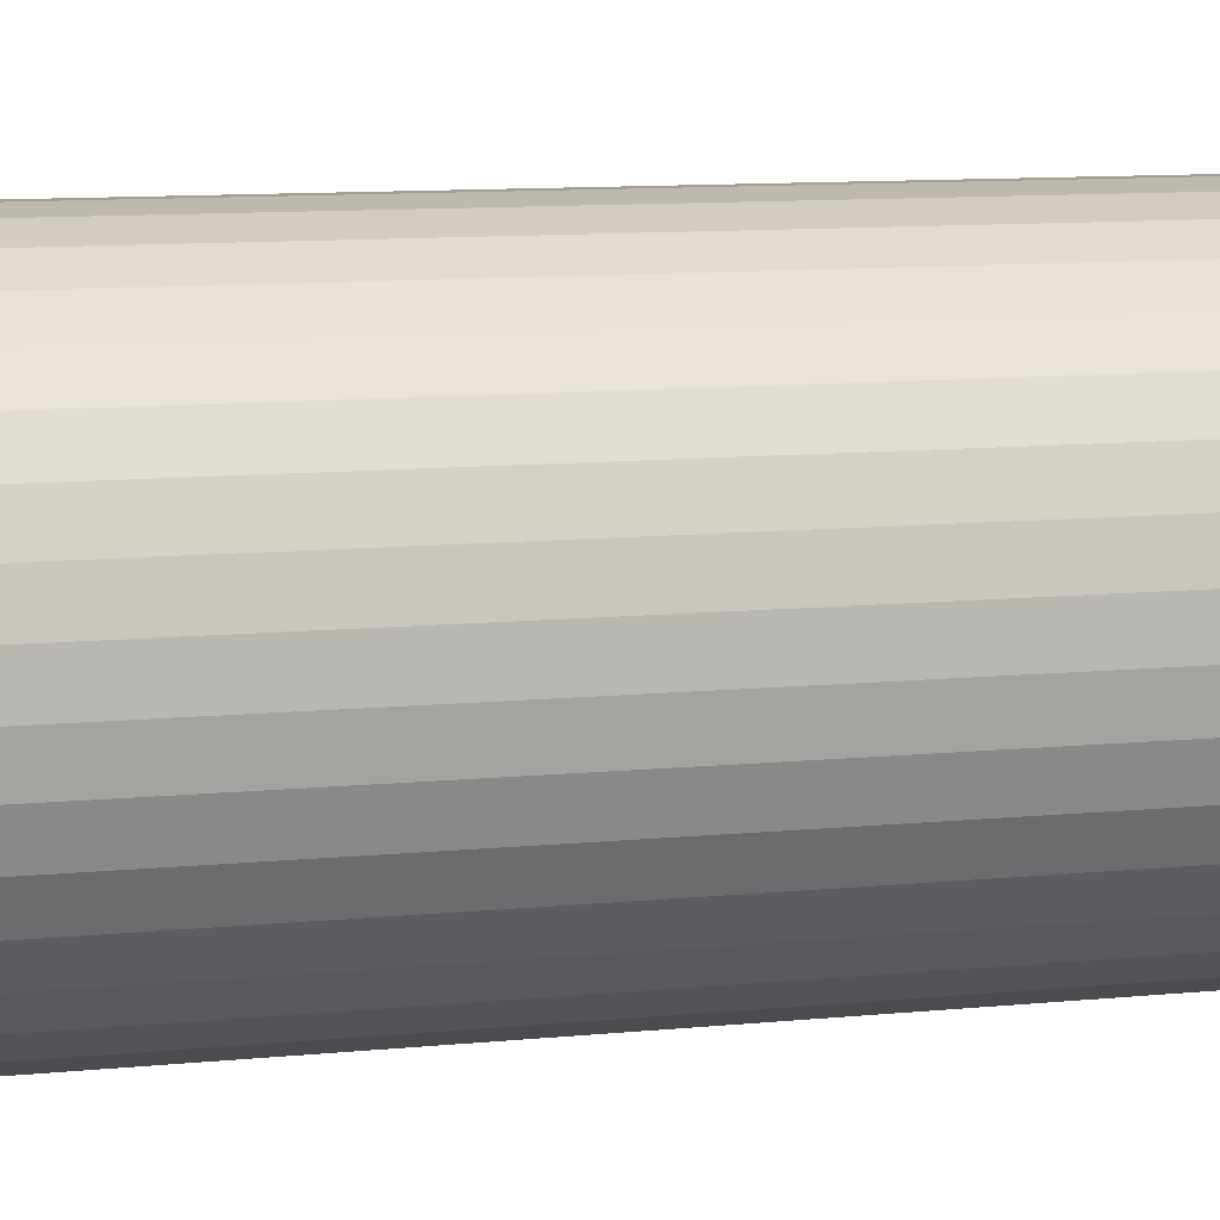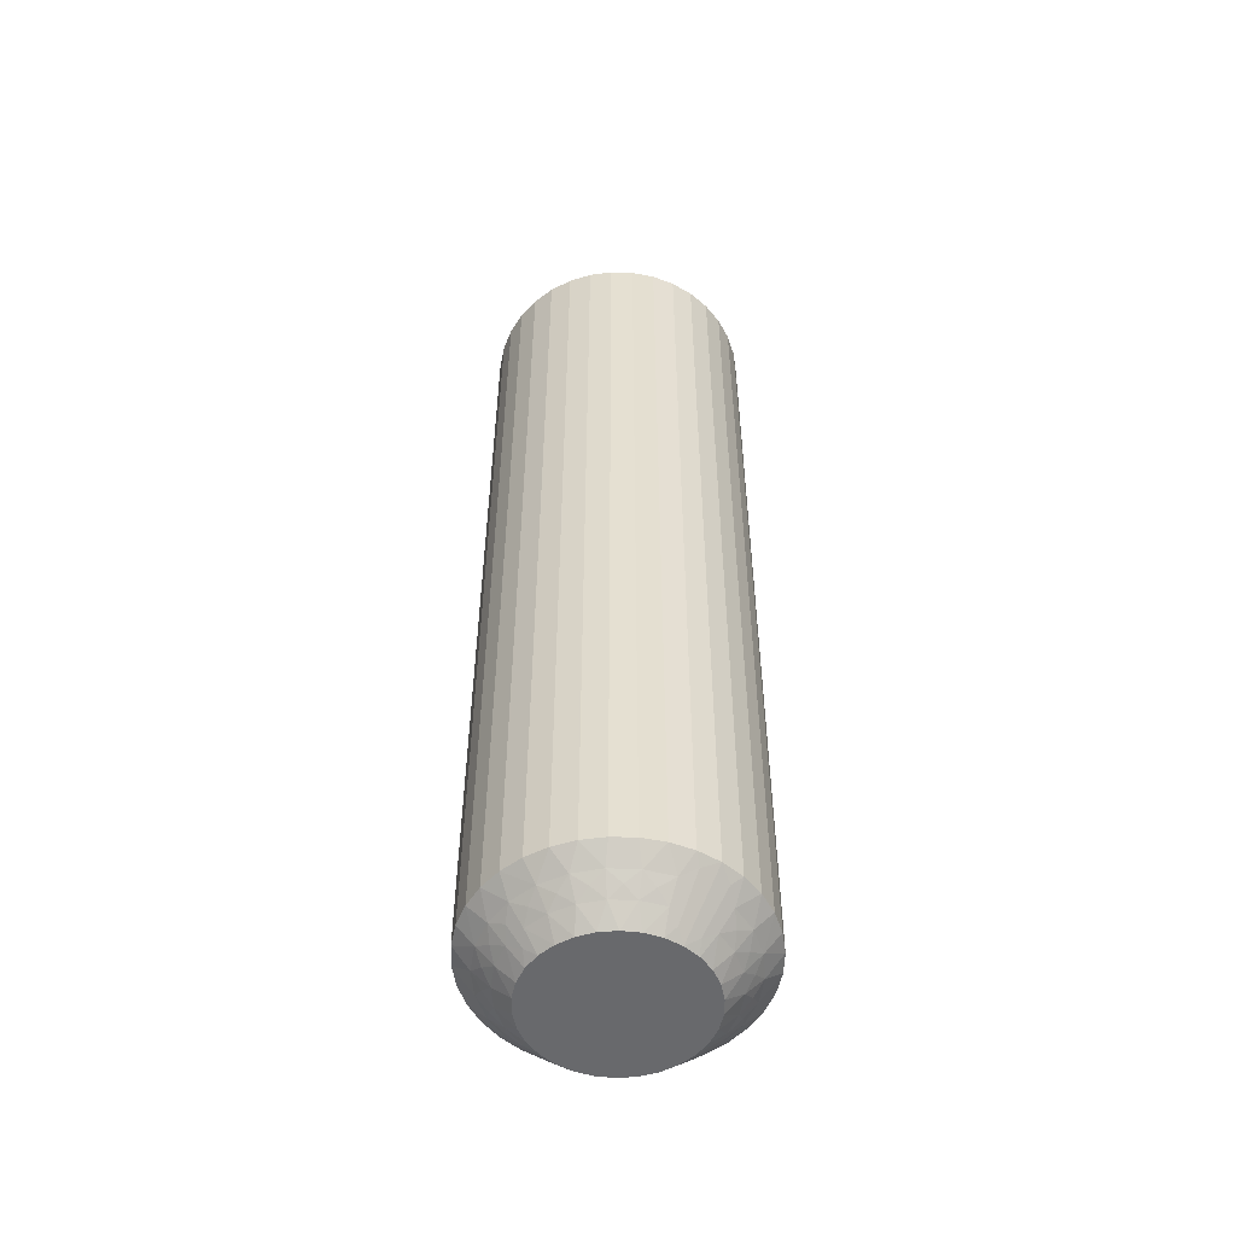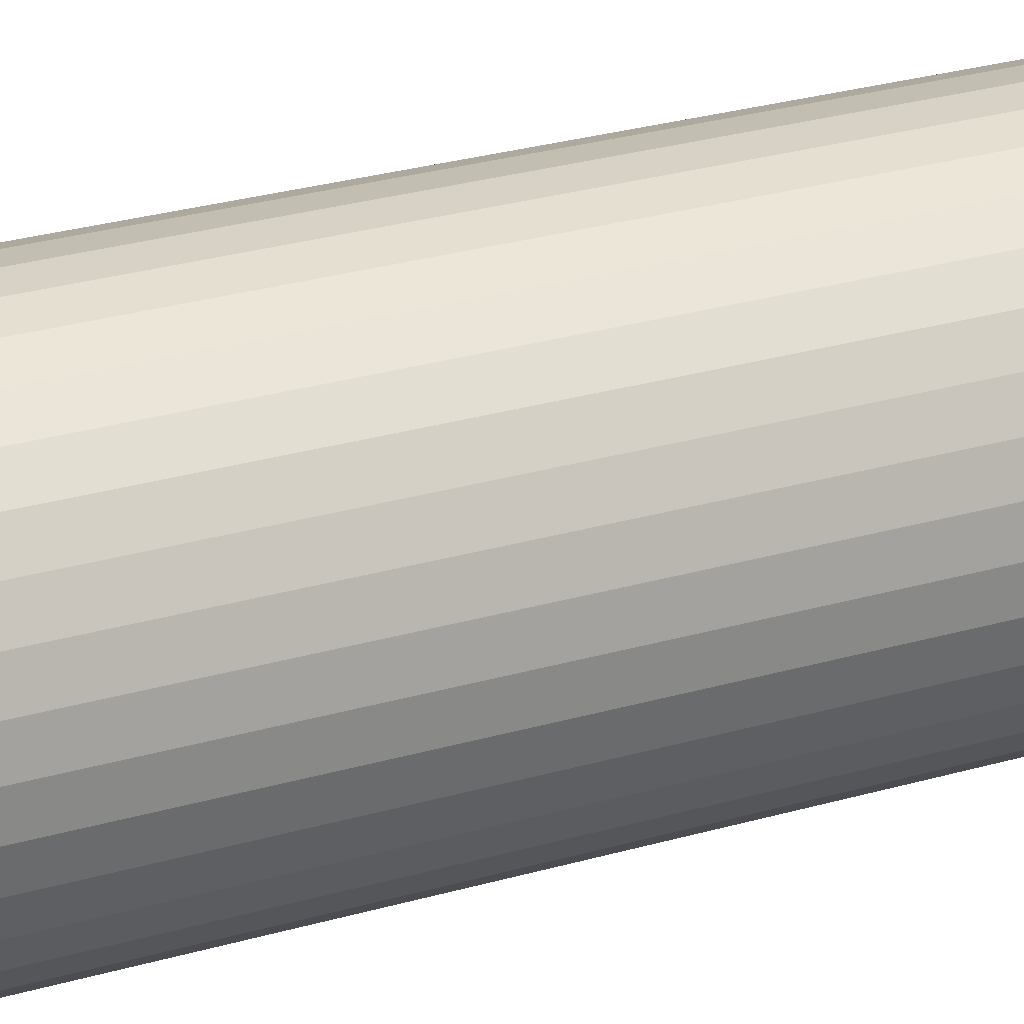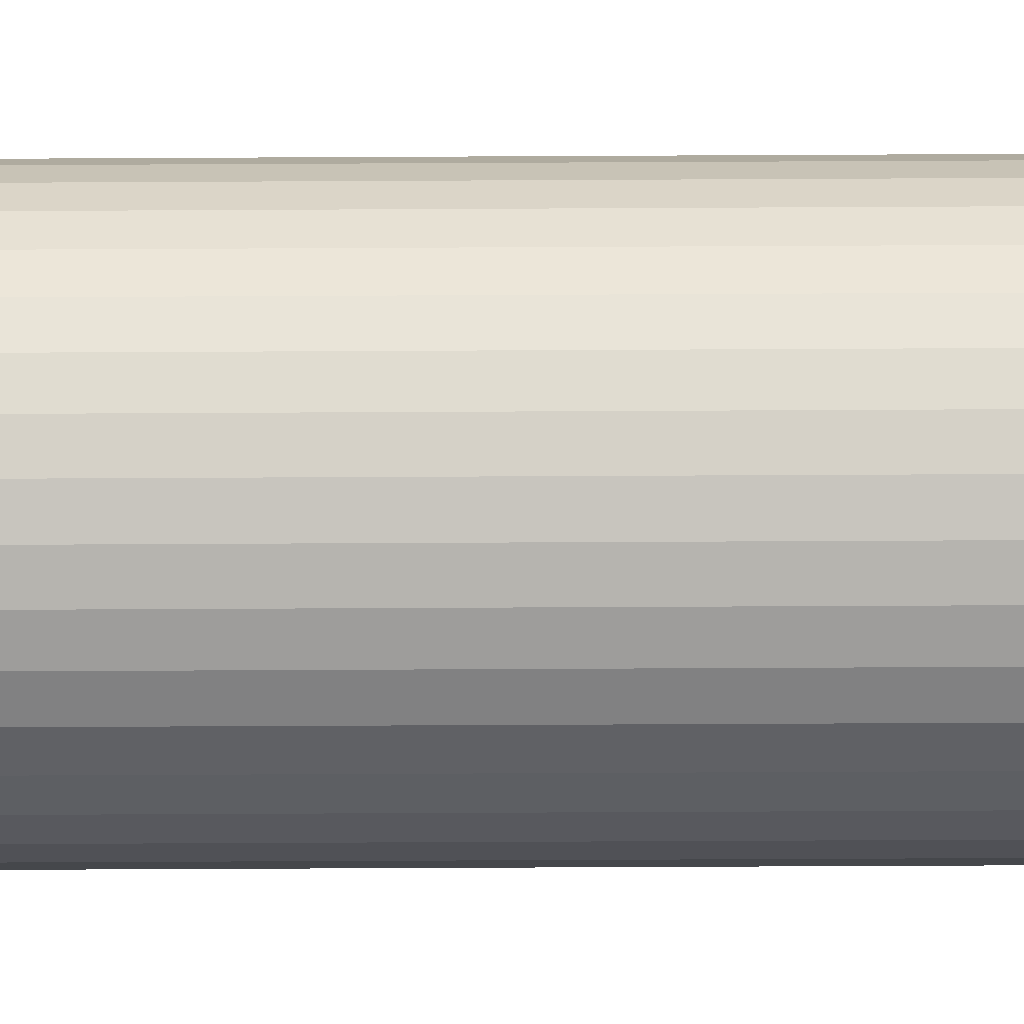
<metadata>
{"format":"obj","ext":"obj","renderer":"f3d","projection":"perspective","resolution":1024,"background":"white","views":[{"elev":6.8,"azim":68.9,"up":"+Y"},{"elev":-52.8,"azim":-140.4,"up":"+Z"},{"elev":26.0,"azim":-115.3,"up":"+Y"},{"elev":-61.8,"azim":-89.7,"up":"+Y"}]}
</metadata>
<code>
v 9.375 13.32 149.8
v 9.652 13.02 149.5
v 9.67 13.52 150
v 9.236 12.84 149.2
v 8.949 13.19 149.5
v 8.773 12.72 149
v 9.594 12.52 149
v 12.25 14.02 149.5
v 12.66 14.62 149.5
v 11.98 14.47 150
v 8.502 13.12 149.2
v 12.63 13.69 149
v 12.9 13.24 148.5
v 13.33 13.79 148.5
v 8.025 13.11 149
v 8.307 13.52 149.5
v 13.11 14.39 149
v 7.856 13.56 149.2
v 7.391 13.67 149
v 7.763 14 149.5
v 7.334 14.14 149.2
v 7.35 14.59 149.5
v 6.908 14.36 149
v 11.72 13.54 149.5
v 11.62 14.1 150
v 11.19 13.8 150
v 6.966 14.83 149.2
v 6.605 15.15 149
v 7.09 15.27 149.5
v 6.775 15.59 149.2
v 6.5 15.98 149
v 12 13.13 149
v 12.37 12.78 148.5
v 11.78 12.42 148.5
v 7 15.99 149.5
v 7.269 16.32 149.8
v 7.501 16.07 150
v 7.57 16.59 150
v 11.08 13.2 149.5
v 7.02 16.35 149.5
v 6.112 16.94 148.5
v 10.71 13.6 150
v 6.275 16.44 148.8
v 6.008 16.25 148.5
v 11.26 12.73 149
v 11.13 12.16 148.5
v 10.37 13.02 149.5
v 10.19 13.51 150
v 10.44 12.53 149
v 10.45 12.02 148.5
v 9.749 12.01 148.5
v 9.06 12.11 148.5
v 9.162 13.64 150
v 8.69 13.87 150
v 8.399 12.33 148.5
v 8.276 14.19 150
v 7.787 12.67 148.5
v 7.242 13.1 148.5
v 7.937 14.59 150
v 6.781 13.63 148.5
v 7.689 15.05 150
v 6.417 14.22 148.5
v 6.163 14.87 148.5
v 7.541 15.55 150
v 6.025 15.55 148.5
v 12.58 15.04 149.8
v 12.43 15.41 150
v 12.25 14.92 150
v 12.81 14.95 149.5
v 13.89 15.06 148.5
v 13.51 14.69 148.8
v 13.67 14.4 148.5
v 12.68 14.17 149.2
v 12.17 13.58 149.2
v 11.52 13.13 149.2
v 10.79 12.85 149.2
v 10.01 12.75 149.2
v 9.375 13.32 120.2
v 9.162 13.64 120
v 9.67 13.52 120
v 7.09 15.27 120.5
v 7.541 15.55 120
v 7.689 15.05 120
v 9.652 13.02 120.5
v 8.949 13.19 120.5
v 9.236 12.84 120.8
v 8.773 12.72 121
v 9.594 12.52 121
v 7 15.99 120.5
v 6.605 15.15 121
v 6.163 14.87 121.5
v 6.025 15.55 121.5
v 10.01 12.75 120.8
v 10.37 13.02 120.5
v 10.44 12.53 121
v 6.5 15.98 121
v 10.79 12.85 120.8
v 11.26 12.73 121
v 11.08 13.2 120.5
v 7.35 14.59 120.5
v 7.937 14.59 120
v 11.52 13.13 120.8
v 11.72 13.54 120.5
v 12 13.13 121
v 12.17 13.58 120.8
v 12.63 13.69 121
v 12.25 14.02 120.5
v 6.908 14.36 121
v 6.417 14.22 121.5
v 6.781 13.63 121.5
v 12.68 14.17 120.8
v 13.11 14.39 121
v 12.66 14.62 120.5
v 12.58 15.04 120.2
v 12.25 14.92 120
v 12.43 15.41 120
v 7.763 14 120.5
v 8.276 14.19 120
v 12.81 14.95 120.5
v 13.89 15.06 121.5
v 13.51 14.69 121.2
v 13.67 14.4 121.5
v 7.391 13.67 121
v 7.242 13.1 121.5
v 8.307 13.52 120.5
v 8.69 13.87 120
v 8.025 13.11 121
v 7.787 12.67 121.5
v 8.399 12.33 121.5
v 9.06 12.11 121.5
v 10.19 13.51 120
v 9.749 12.01 121.5
v 10.71 13.6 120
v 10.45 12.02 121.5
v 11.13 12.16 121.5
v 11.19 13.8 120
v 11.78 12.42 121.5
v 11.62 14.1 120
v 12.37 12.78 121.5
v 12.9 13.24 121.5
v 11.98 14.47 120
v 13.33 13.79 121.5
v 7.269 16.32 120.2
v 7.57 16.59 120
v 7.501 16.07 120
v 7.02 16.35 120.5
v 6.112 16.94 121.5
v 6.275 16.44 121.2
v 6.008 16.25 121.5
v 6.775 15.59 120.8
v 6.966 14.83 120.8
v 7.334 14.14 120.8
v 7.856 13.56 120.8
v 8.502 13.12 120.8
v 13.99 15.75 121.5
v 13.99 15.75 148.5
v 13.98 16.45 121.5
v 13.98 16.45 148.5
v 13.84 17.13 121.5
v 13.84 17.13 148.5
v 13.58 17.78 121.5
v 13.58 17.78 148.5
v 13.22 18.37 121.5
v 13.22 18.37 148.5
v 12.76 18.9 121.5
v 12.76 18.9 148.5
v 12.21 19.33 121.5
v 12.21 19.33 148.5
v 11.6 19.67 121.5
v 11.6 19.67 148.5
v 10.94 19.89 121.5
v 10.94 19.89 148.5
v 10.25 19.99 121.5
v 10.25 19.99 148.5
v 9.554 19.98 121.5
v 9.554 19.98 148.5
v 8.87 19.84 121.5
v 8.87 19.84 148.5
v 8.221 19.58 121.5
v 8.221 19.58 148.5
v 7.626 19.22 121.5
v 7.626 19.22 148.5
v 7.103 18.76 121.5
v 7.103 18.76 148.5
v 6.668 18.21 121.5
v 6.668 18.21 148.5
v 6.334 17.6 121.5
v 6.334 17.6 148.5
v 8.019 17.53 120
v 8.379 17.9 120
v 8.811 18.2 120
v 9.294 18.4 120
v 12.31 16.95 120
v 12.46 16.45 120
v 12.5 15.93 120
v 11.72 17.81 120
v 10.33 18.48 120
v 9.808 18.49 120
v 7.745 17.08 120
v 10.84 18.36 120
v 11.31 18.13 120
v 12.06 17.41 120
v 9.294 18.4 150
v 12.46 16.45 150
v 10.33 18.48 150
v 9.808 18.49 150
v 8.811 18.2 150
v 8.379 17.9 150
v 8.019 17.53 150
v 7.745 17.08 150
v 12.06 17.41 150
v 12.31 16.95 150
v 11.72 17.81 150
v 11.31 18.13 150
v 10.84 18.36 150
v 12.5 15.93 150
v 11.5 18.88 120.8
v 11.98 18.89 121
v 11.69 18.48 120.5
v 10.62 18.68 120.2
v 12.91 16.73 120.5
v 10.35 18.98 120.5
v 11.05 18.81 120.5
v 10.76 19.16 120.8
v 11.23 19.28 121
v 10.41 19.48 121
v 13 16.01 120.5
v 13.39 16.85 121
v 9.986 19.25 120.8
v 9.625 18.98 120.5
v 9.563 19.47 121
v 13.5 16.02 121
v 9.208 19.15 120.8
v 8.744 19.27 121
v 8.924 18.8 120.5
v 12.65 17.41 120.5
v 8.477 18.87 120.8
v 8.285 18.46 120.5
v 7.999 18.87 121
v 7.834 18.42 120.8
v 7.746 17.98 120.5
v 7.37 18.31 121
v 13.09 17.64 121
v 7.317 17.83 120.8
v 7.337 17.38 120.5
v 6.894 17.61 121
v 7.424 16.96 120.2
v 12.24 18 120.5
v 7.19 17.05 120.5
v 6.488 17.31 121.2
v 12.61 18.33 121
v 12.73 15.68 120.2
v 12.98 15.65 120.5
v 13.72 15.56 121.2
v 13.22 16.41 120.8
v 13.03 17.17 120.8
v 12.67 17.86 120.8
v 12.14 18.44 120.8
v 10.67 18.67 149.8
v 11.05 18.81 149.5
v 7.746 17.98 149.5
v 10.35 18.98 149.5
v 10.76 19.16 149.2
v 11.23 19.28 149
v 10.41 19.48 149
v 7.337 17.38 149.5
v 7.37 18.31 149
v 11.5 18.88 149.2
v 11.98 18.89 149
v 11.69 18.48 149.5
v 6.894 17.61 149
v 12.14 18.44 149.2
v 12.61 18.33 149
v 12.24 18 149.5
v 12.67 17.86 149.2
v 12.65 17.41 149.5
v 13.09 17.64 149
v 8.285 18.46 149.5
v 13.03 17.17 149.2
v 12.91 16.73 149.5
v 13.39 16.85 149
v 13.22 16.41 149.2
v 13 16.01 149.5
v 13.5 16.02 149
v 7.999 18.87 149
v 12.73 15.68 149.8
v 8.924 18.8 149.5
v 12.98 15.65 149.5
v 13.72 15.56 148.8
v 8.744 19.27 149
v 9.625 18.98 149.5
v 9.563 19.47 149
v 7.424 16.96 149.8
v 7.19 17.05 149.5
v 6.488 17.31 148.8
v 7.317 17.83 149.2
v 7.834 18.42 149.2
v 8.477 18.87 149.2
v 9.208 19.15 149.2
v 9.986 19.25 149.2
f 1 2 3
f 4 5 6
f 4 6 7
f 4 7 2
f 4 1 5
f 8 9 10
f 4 2 1
f 11 6 5
f 12 13 14
f 11 15 6
f 11 5 16
f 11 16 15
f 12 14 17
f 18 19 15
f 18 16 20
f 18 20 19
f 18 15 16
f 21 22 23
f 21 19 20
f 24 25 26
f 21 23 19
f 21 20 22
f 27 28 23
f 24 8 25
f 27 23 22
f 27 22 29
f 27 29 28
f 30 31 28
f 32 33 13
f 30 28 29
f 32 34 33
f 30 29 35
f 30 35 31
f 36 35 37
f 36 37 38
f 32 13 12
f 39 24 26
f 40 38 41
f 40 35 36
f 39 26 42
f 40 36 38
f 40 31 35
f 43 41 44
f 43 44 31
f 43 40 41
f 45 46 34
f 43 31 40
f 45 34 32
f 47 42 48
f 47 39 42
f 49 50 46
f 49 51 50
f 49 46 45
f 2 48 3
f 2 47 48
f 7 52 51
f 7 51 49
f 5 53 54
f 6 55 52
f 6 52 7
f 16 54 56
f 16 5 54
f 15 57 55
f 15 58 57
f 15 55 6
f 20 56 59
f 20 16 56
f 19 58 15
f 19 60 58
f 22 59 61
f 22 20 59
f 23 60 19
f 23 62 60
f 23 63 62
f 29 61 64
f 29 22 61
f 28 63 23
f 28 65 63
f 35 64 37
f 35 29 64
f 31 65 28
f 31 44 65
f 66 67 68
f 66 68 9
f 69 70 67
f 69 67 66
f 69 66 9
f 69 9 17
f 71 72 70
f 71 70 69
f 71 69 17
f 71 17 72
f 73 9 8
f 73 12 17
f 73 17 9
f 73 8 12
f 74 8 24
f 74 32 12
f 74 24 32
f 74 12 8
f 75 45 32
f 9 68 10
f 75 32 24
f 75 24 39
f 75 39 45
f 76 47 49
f 76 49 45
f 76 45 39
f 76 39 47
f 77 47 2
f 17 14 72
f 77 49 47
f 77 2 7
f 77 7 49
f 1 3 53
f 1 53 5
f 8 10 25
f 78 79 80
f 81 82 83
f 78 80 84
f 78 85 79
f 86 87 85
f 86 88 87
f 81 89 82
f 86 84 88
f 86 78 84
f 90 91 92
f 86 85 78
f 93 84 94
f 93 95 88
f 90 92 96
f 93 88 84
f 93 94 95
f 97 98 95
f 97 99 98
f 97 94 99
f 97 95 94
f 100 83 101
f 102 98 99
f 102 103 104
f 102 104 98
f 100 81 83
f 102 99 103
f 105 106 104
f 105 104 103
f 105 103 107
f 108 109 91
f 105 107 106
f 108 110 109
f 111 112 106
f 111 106 107
f 111 107 113
f 111 113 112
f 114 113 115
f 108 91 90
f 114 115 116
f 117 100 101
f 117 101 118
f 119 116 120
f 119 113 114
f 119 114 116
f 119 112 113
f 121 120 122
f 123 124 110
f 121 122 112
f 121 119 120
f 121 112 119
f 123 110 108
f 125 118 126
f 125 117 118
f 127 128 124
f 127 129 128
f 127 124 123
f 85 126 79
f 85 125 126
f 87 130 129
f 87 129 127
f 84 80 131
f 88 132 130
f 88 130 87
f 94 131 133
f 94 84 131
f 95 134 132
f 95 135 134
f 95 132 88
f 99 133 136
f 99 94 133
f 98 135 95
f 98 137 135
f 103 136 138
f 103 99 136
f 104 137 98
f 104 139 137
f 104 140 139
f 107 138 141
f 107 103 138
f 106 140 104
f 106 142 140
f 113 141 115
f 113 107 141
f 112 142 106
f 112 122 142
f 143 144 145
f 143 145 89
f 146 147 144
f 146 144 143
f 146 143 89
f 146 89 96
f 148 149 147
f 148 147 146
f 148 146 96
f 148 96 149
f 150 89 81
f 150 90 96
f 150 96 89
f 150 81 90
f 151 81 100
f 151 108 90
f 151 100 108
f 89 145 82
f 151 90 81
f 152 123 108
f 152 108 100
f 152 100 117
f 152 117 123
f 153 125 127
f 153 127 123
f 153 123 117
f 96 92 149
f 153 117 125
f 154 125 85
f 154 127 125
f 154 85 87
f 154 87 127
f 41 147 149
f 44 149 92
f 44 41 149
f 65 92 91
f 65 44 92
f 63 91 109
f 63 65 91
f 62 109 110
f 62 63 109
f 60 110 124
f 60 62 110
f 58 124 128
f 58 60 124
f 57 128 129
f 57 58 128
f 55 129 130
f 55 57 129
f 52 130 132
f 52 55 130
f 51 132 134
f 51 52 132
f 50 134 135
f 50 51 134
f 46 135 137
f 46 50 135
f 34 137 139
f 34 46 137
f 33 139 140
f 33 34 139
f 13 33 140
f 13 140 142
f 14 13 142
f 14 142 122
f 72 14 122
f 72 122 120
f 70 72 120
f 70 120 155
f 156 155 157
f 156 70 155
f 158 157 159
f 158 156 157
f 160 159 161
f 160 158 159
f 162 161 163
f 162 160 161
f 164 163 165
f 164 162 163
f 166 165 167
f 166 164 165
f 168 167 169
f 168 166 167
f 170 169 171
f 170 168 169
f 172 171 173
f 172 170 171
f 174 173 175
f 174 172 173
f 176 175 177
f 176 174 175
f 178 177 179
f 178 176 177
f 180 179 181
f 180 178 179
f 182 181 183
f 182 180 181
f 184 182 183
f 184 183 185
f 186 184 185
f 186 185 187
f 188 186 187
f 188 187 147
f 41 188 147
f 138 116 115
f 138 115 141
f 189 190 191
f 189 191 192
f 136 193 194
f 136 194 195
f 136 195 116
f 136 133 131
f 136 131 80
f 136 80 79
f 136 189 192
f 136 192 196
f 136 118 189
f 136 196 193
f 136 79 118
f 136 116 138
f 197 192 198
f 82 144 199
f 82 145 144
f 196 197 200
f 196 200 201
f 196 192 197
f 193 196 202
f 118 199 189
f 118 101 83
f 118 83 82
f 118 82 199
f 79 126 118
f 37 26 38
f 42 26 48
f 38 26 203
f 59 26 37
f 203 26 204
f 48 26 59
f 204 26 68
f 68 26 25
f 203 205 206
f 207 38 203
f 208 38 207
f 209 38 208
f 210 38 209
f 64 59 37
f 61 59 64
f 211 204 212
f 213 204 211
f 214 204 213
f 215 204 214
f 205 204 215
f 203 204 205
f 204 67 216
f 53 3 54
f 204 68 67
f 56 48 59
f 54 48 56
f 3 48 54
f 68 25 10
f 217 218 219
f 220 200 197
f 221 194 193
f 220 197 222
f 220 223 200
f 224 225 223
f 224 222 226
f 224 220 222
f 221 227 194
f 224 223 220
f 228 159 157
f 224 226 225
f 229 222 230
f 229 231 226
f 229 226 222
f 228 157 232
f 229 230 231
f 233 234 231
f 233 235 234
f 233 230 235
f 233 231 230
f 236 193 202
f 237 234 235
f 237 238 239
f 237 239 234
f 237 235 238
f 240 238 241
f 236 221 193
f 240 242 239
f 240 239 238
f 240 241 242
f 243 161 159
f 244 245 246
f 243 163 161
f 244 242 241
f 244 246 242
f 244 241 245
f 247 199 144
f 243 159 228
f 248 236 202
f 247 245 199
f 248 202 196
f 249 246 245
f 249 144 147
f 249 247 144
f 249 245 247
f 250 147 187
f 251 165 163
f 250 187 246
f 250 246 249
f 251 163 243
f 250 249 147
f 219 196 201
f 219 248 196
f 218 167 165
f 218 169 167
f 218 165 251
f 223 201 200
f 223 219 201
f 225 171 169
f 225 169 218
f 222 197 198
f 226 171 225
f 226 173 171
f 230 198 192
f 230 222 198
f 231 175 173
f 231 177 175
f 231 173 226
f 235 192 191
f 235 230 192
f 234 177 231
f 234 179 177
f 238 191 190
f 238 235 191
f 239 179 234
f 239 181 179
f 239 183 181
f 241 190 189
f 241 238 190
f 242 183 239
f 242 185 183
f 245 189 199
f 245 241 189
f 246 185 242
f 246 187 185
f 252 116 195
f 252 195 227
f 253 120 116
f 253 227 232
f 253 252 227
f 253 116 252
f 254 155 120
f 254 120 253
f 254 253 232
f 254 232 155
f 255 232 227
f 255 227 221
f 255 228 232
f 255 221 228
f 256 243 228
f 256 221 236
f 256 236 243
f 256 228 221
f 227 195 194
f 257 248 251
f 257 243 236
f 257 236 248
f 257 251 243
f 258 251 248
f 258 219 218
f 258 218 251
f 258 248 219
f 232 157 155
f 217 225 218
f 217 219 223
f 217 223 225
f 259 215 260
f 261 209 208
f 259 262 205
f 263 260 264
f 263 265 262
f 263 259 260
f 263 262 259
f 261 266 209
f 263 264 265
f 267 184 186
f 268 264 260
f 268 269 264
f 268 260 270
f 268 270 269
f 267 186 271
f 272 273 269
f 272 270 274
f 272 274 273
f 272 269 270
f 275 276 277
f 278 208 207
f 275 273 274
f 275 277 273
f 275 274 276
f 279 276 280
f 279 281 277
f 278 261 208
f 279 277 276
f 279 280 281
f 282 283 284
f 285 182 184
f 282 281 280
f 285 180 182
f 282 284 281
f 282 280 283
f 286 216 67
f 285 184 267
f 286 283 216
f 287 278 207
f 288 284 283
f 287 207 203
f 288 67 70
f 288 286 67
f 288 283 286
f 289 70 156
f 289 156 284
f 290 178 180
f 289 284 288
f 289 288 70
f 290 180 285
f 291 203 206
f 291 287 203
f 292 176 178
f 292 174 176
f 292 178 290
f 262 206 205
f 262 291 206
f 265 172 174
f 265 174 292
f 260 215 214
f 264 172 265
f 264 170 172
f 270 214 213
f 270 260 214
f 269 168 170
f 269 166 168
f 269 170 264
f 274 213 211
f 274 270 213
f 273 166 269
f 273 164 166
f 276 211 212
f 276 274 211
f 277 164 273
f 277 162 164
f 277 160 162
f 280 212 204
f 280 276 212
f 281 160 277
f 281 158 160
f 283 204 216
f 283 280 204
f 284 158 281
f 284 156 158
f 293 38 210
f 293 210 266
f 294 41 38
f 294 293 266
f 294 266 271
f 294 38 293
f 295 188 41
f 295 41 294
f 295 271 188
f 295 294 271
f 296 271 266
f 296 266 261
f 296 267 271
f 296 261 267
f 297 285 267
f 297 261 278
f 297 278 285
f 297 267 261
f 298 287 290
f 266 210 209
f 298 285 278
f 298 278 287
f 298 290 285
f 299 290 287
f 299 291 292
f 299 292 290
f 299 287 291
f 300 265 292
f 271 186 188
f 300 291 262
f 300 262 265
f 300 292 291
f 259 205 215

</code>
